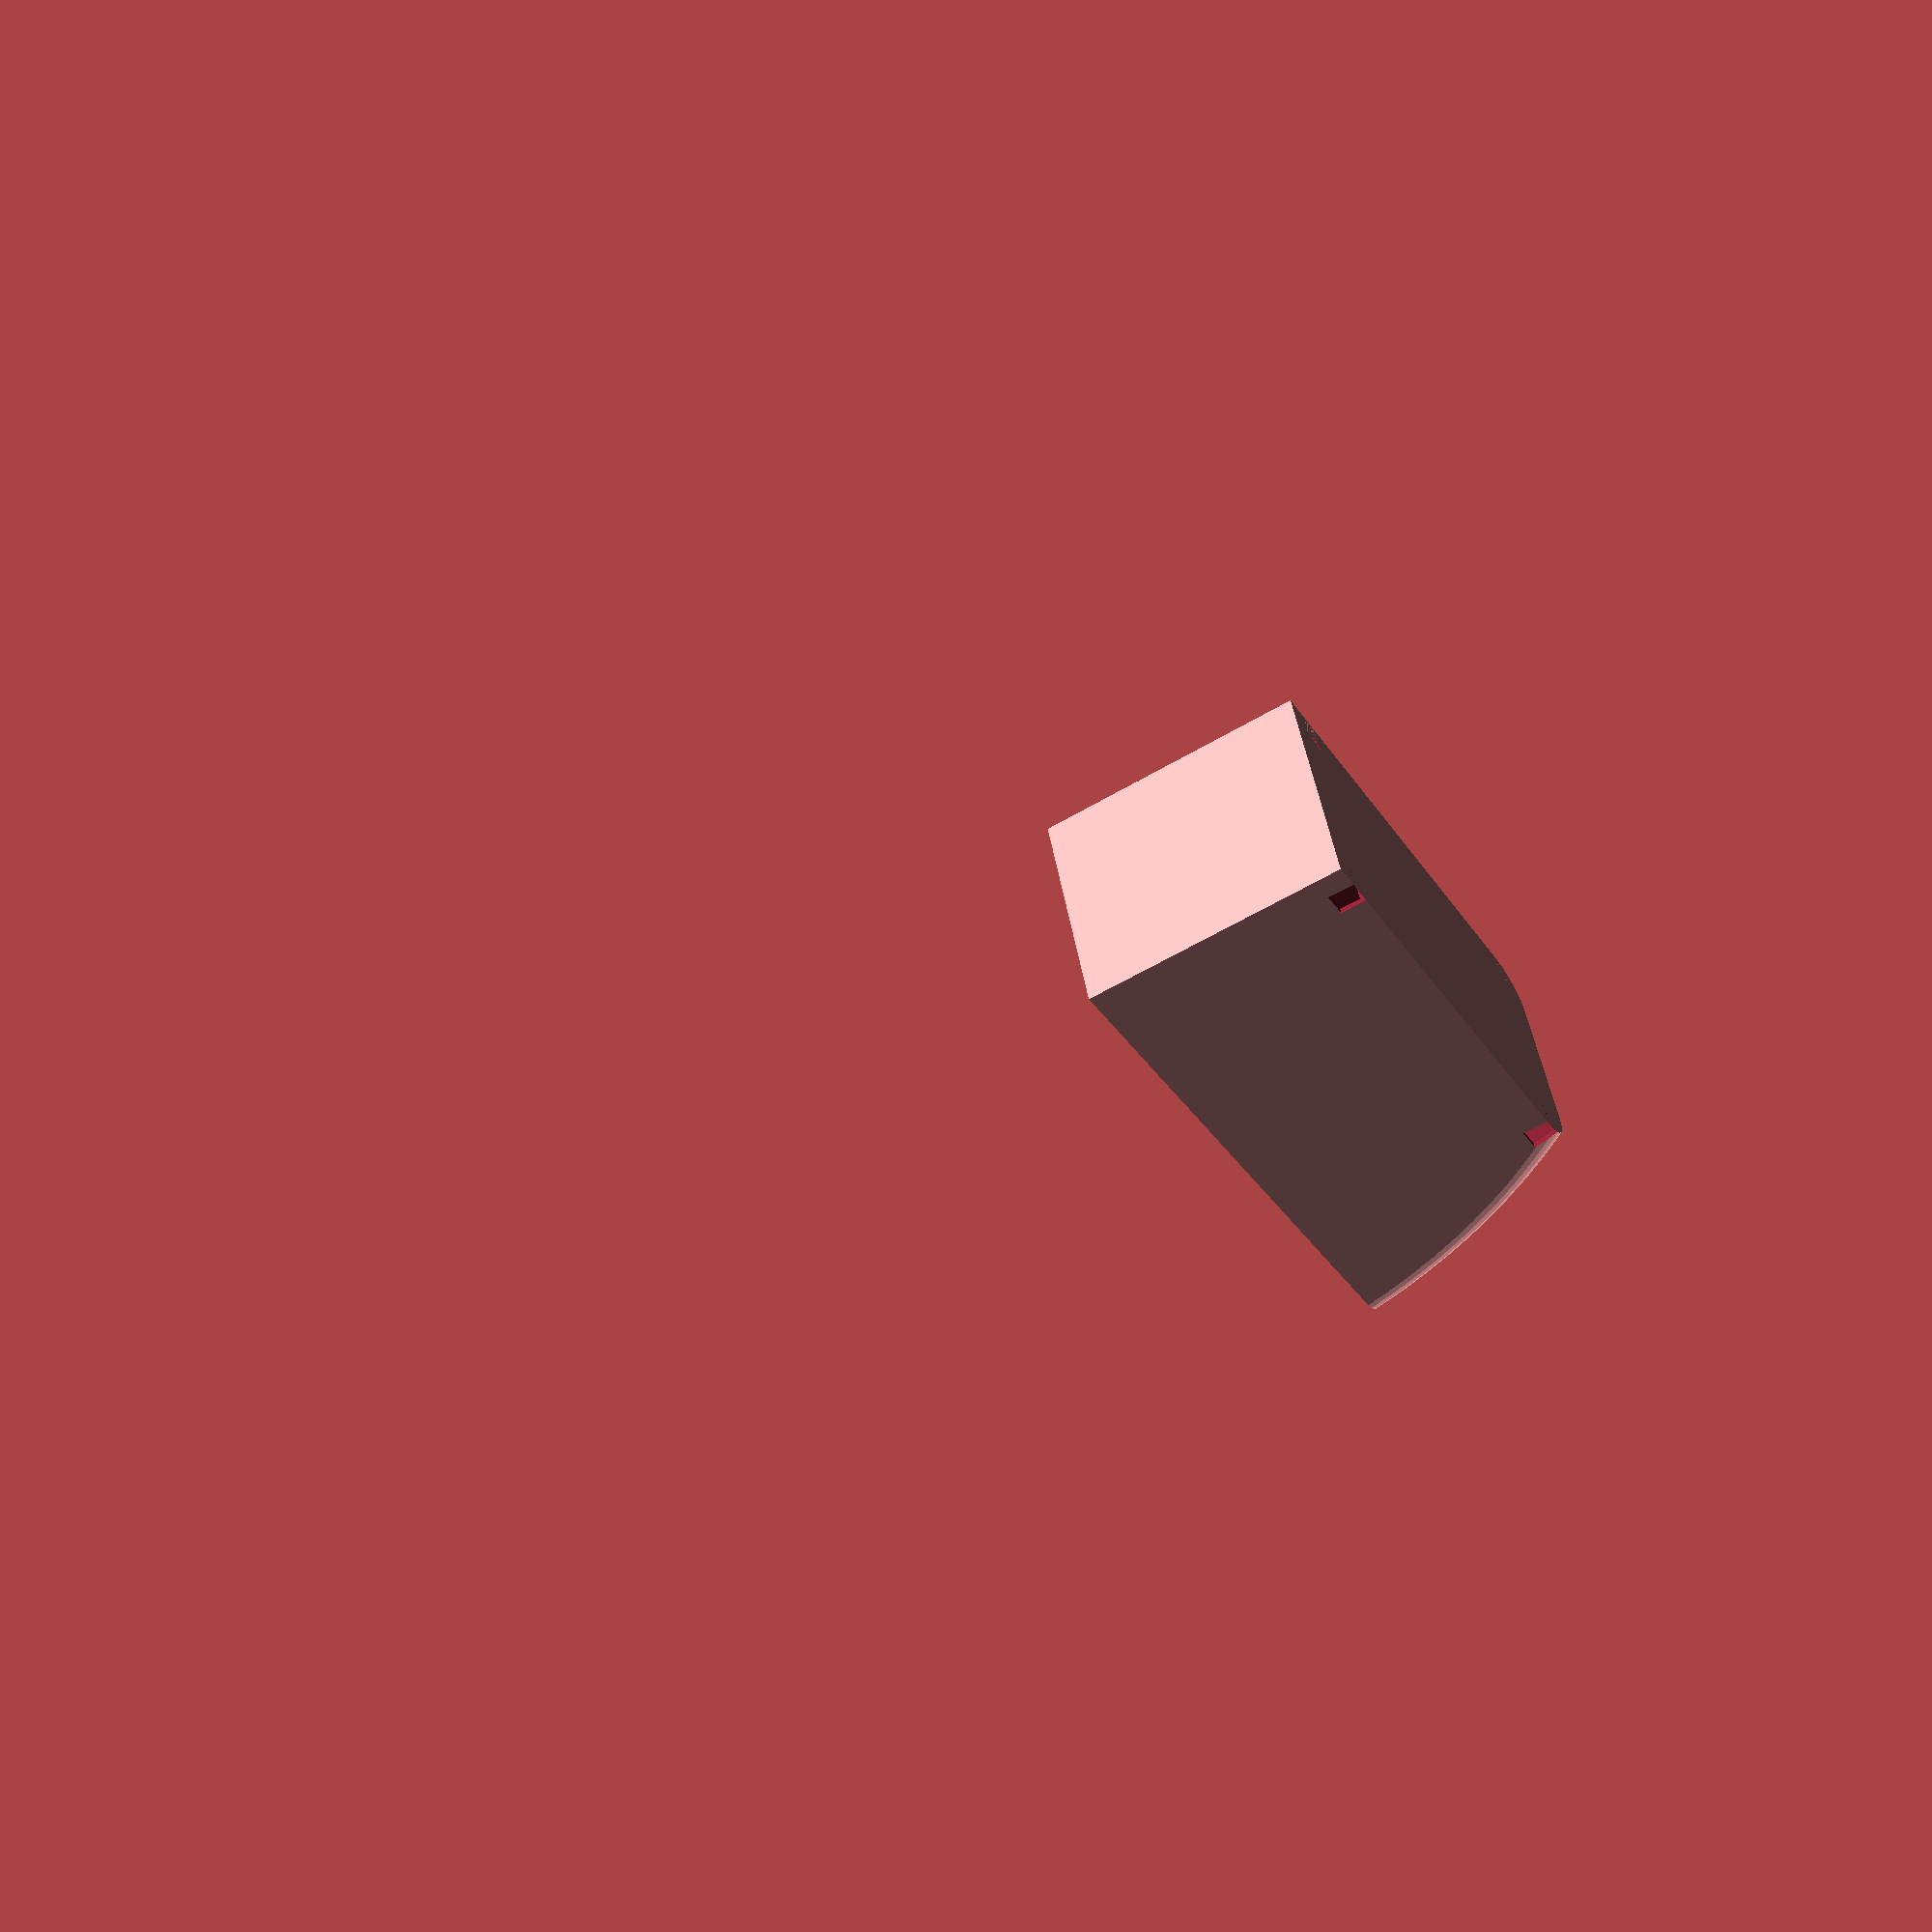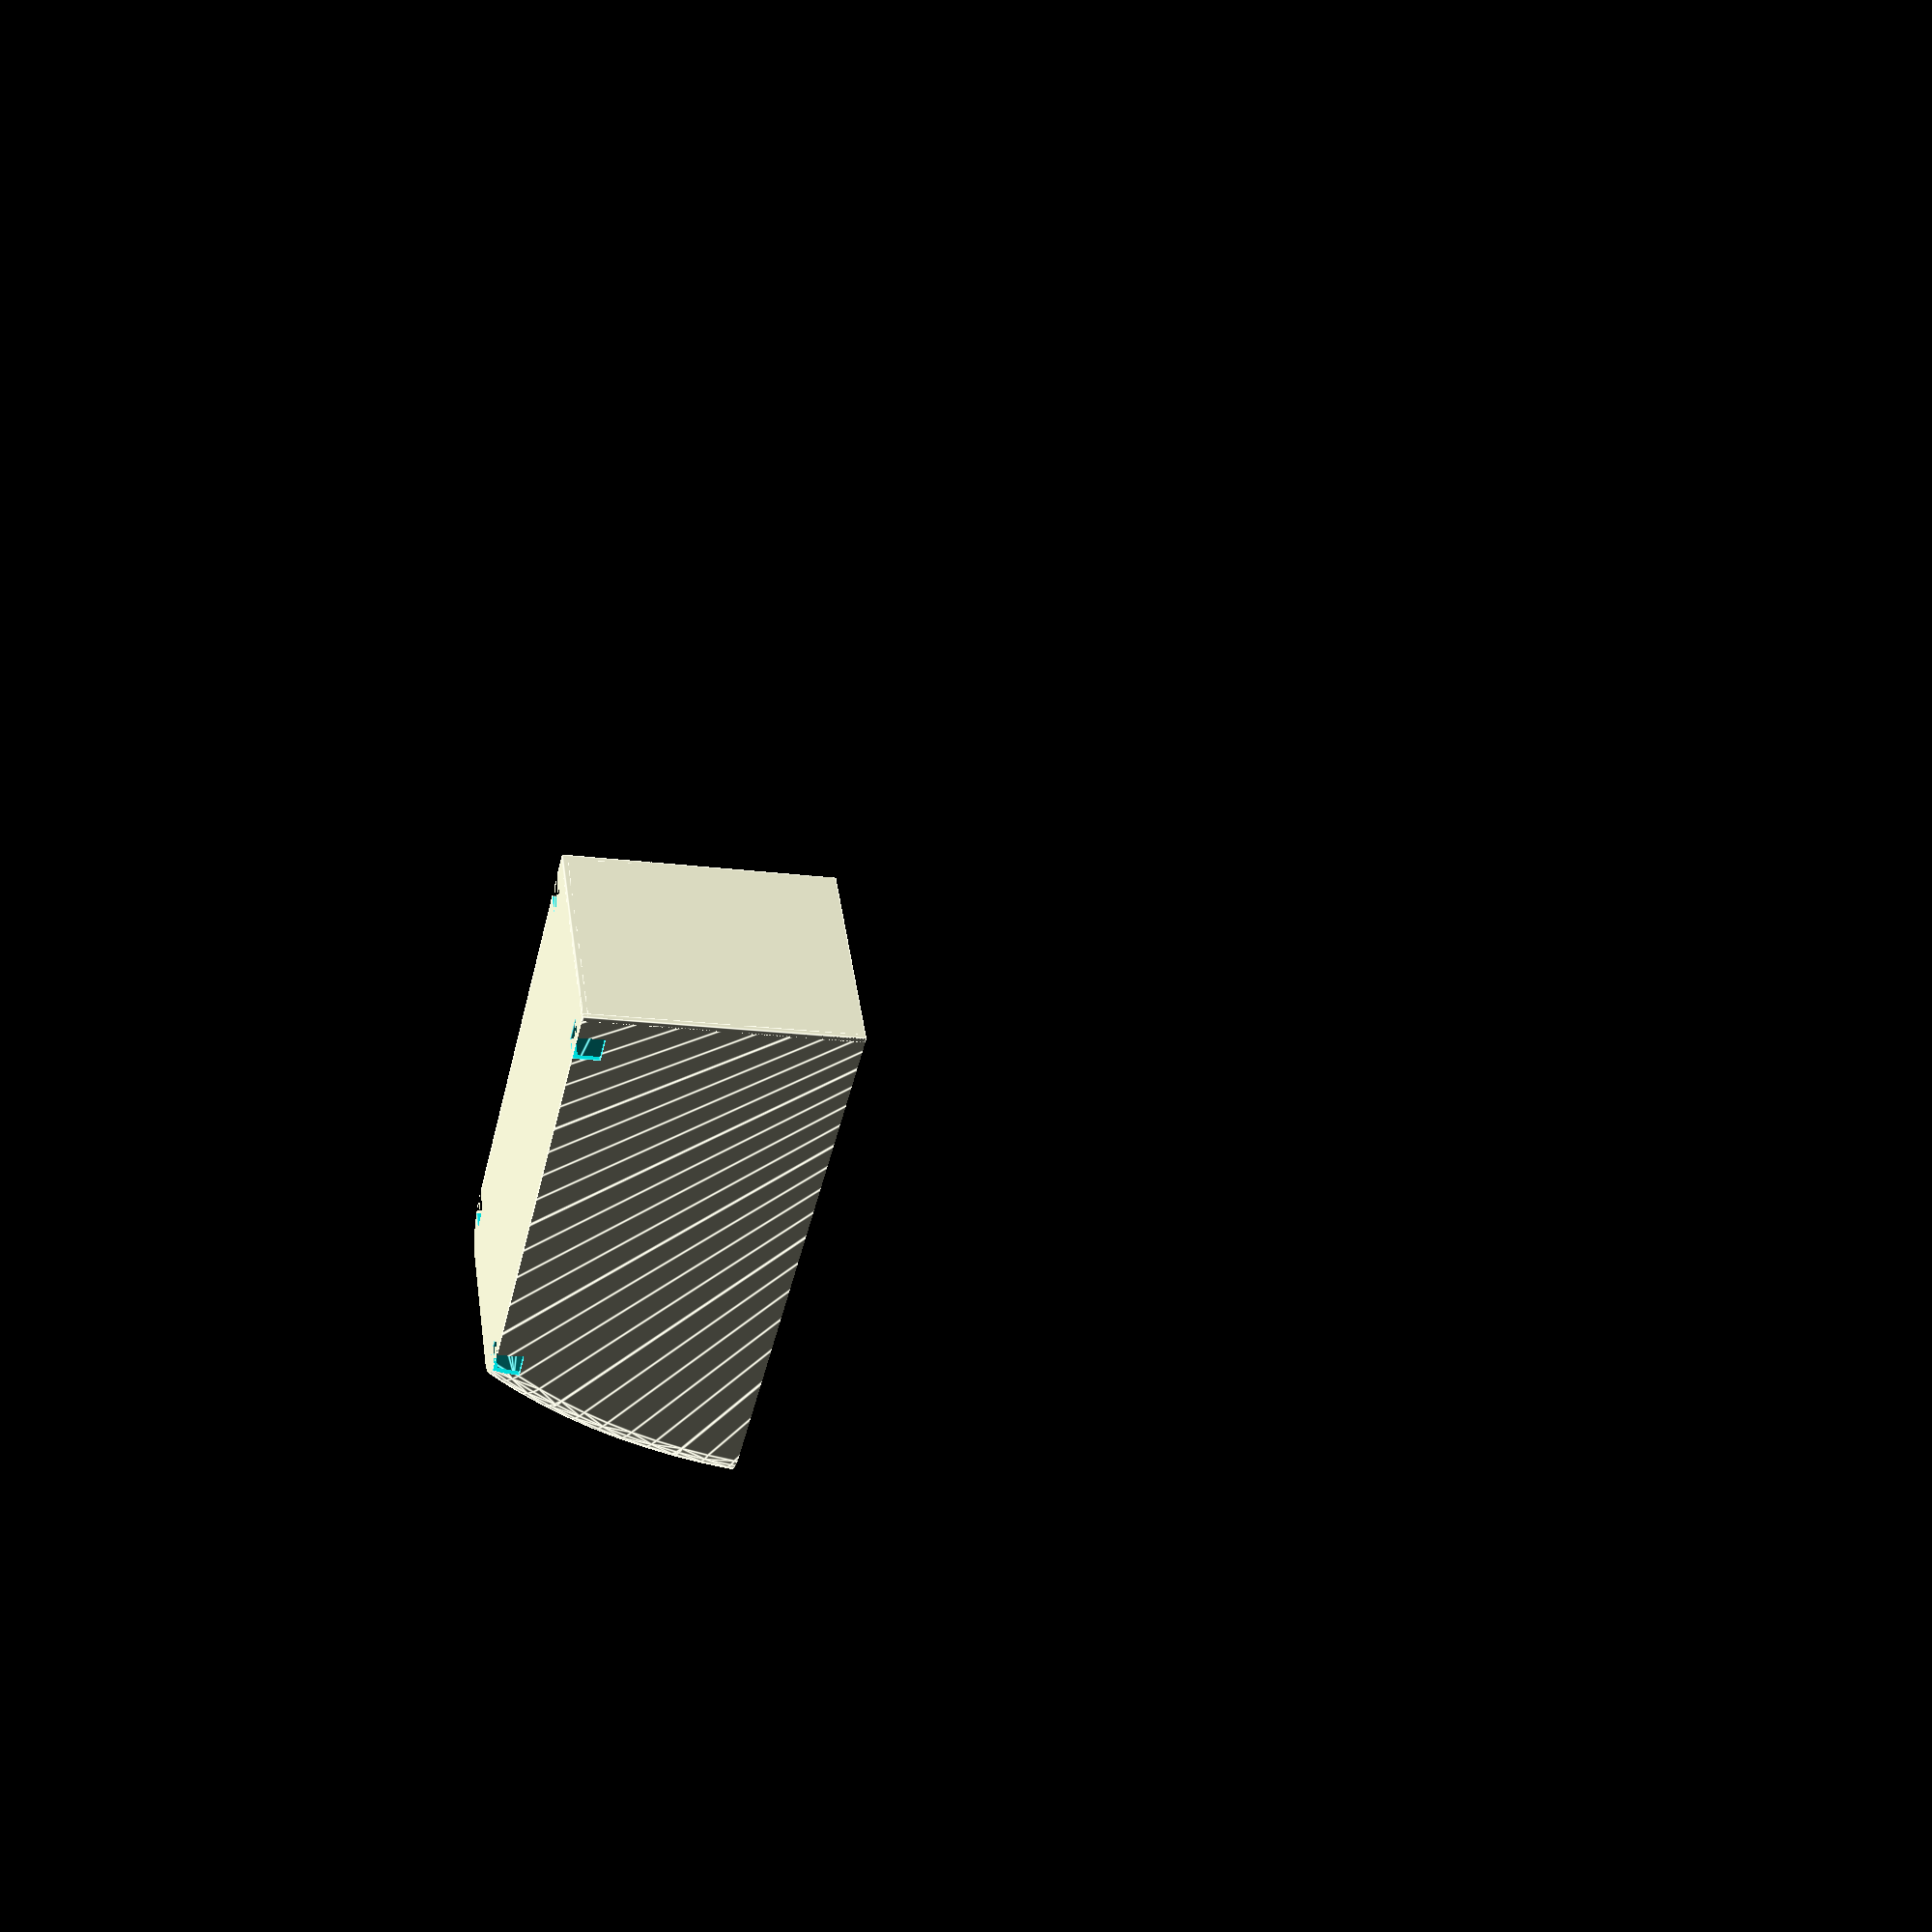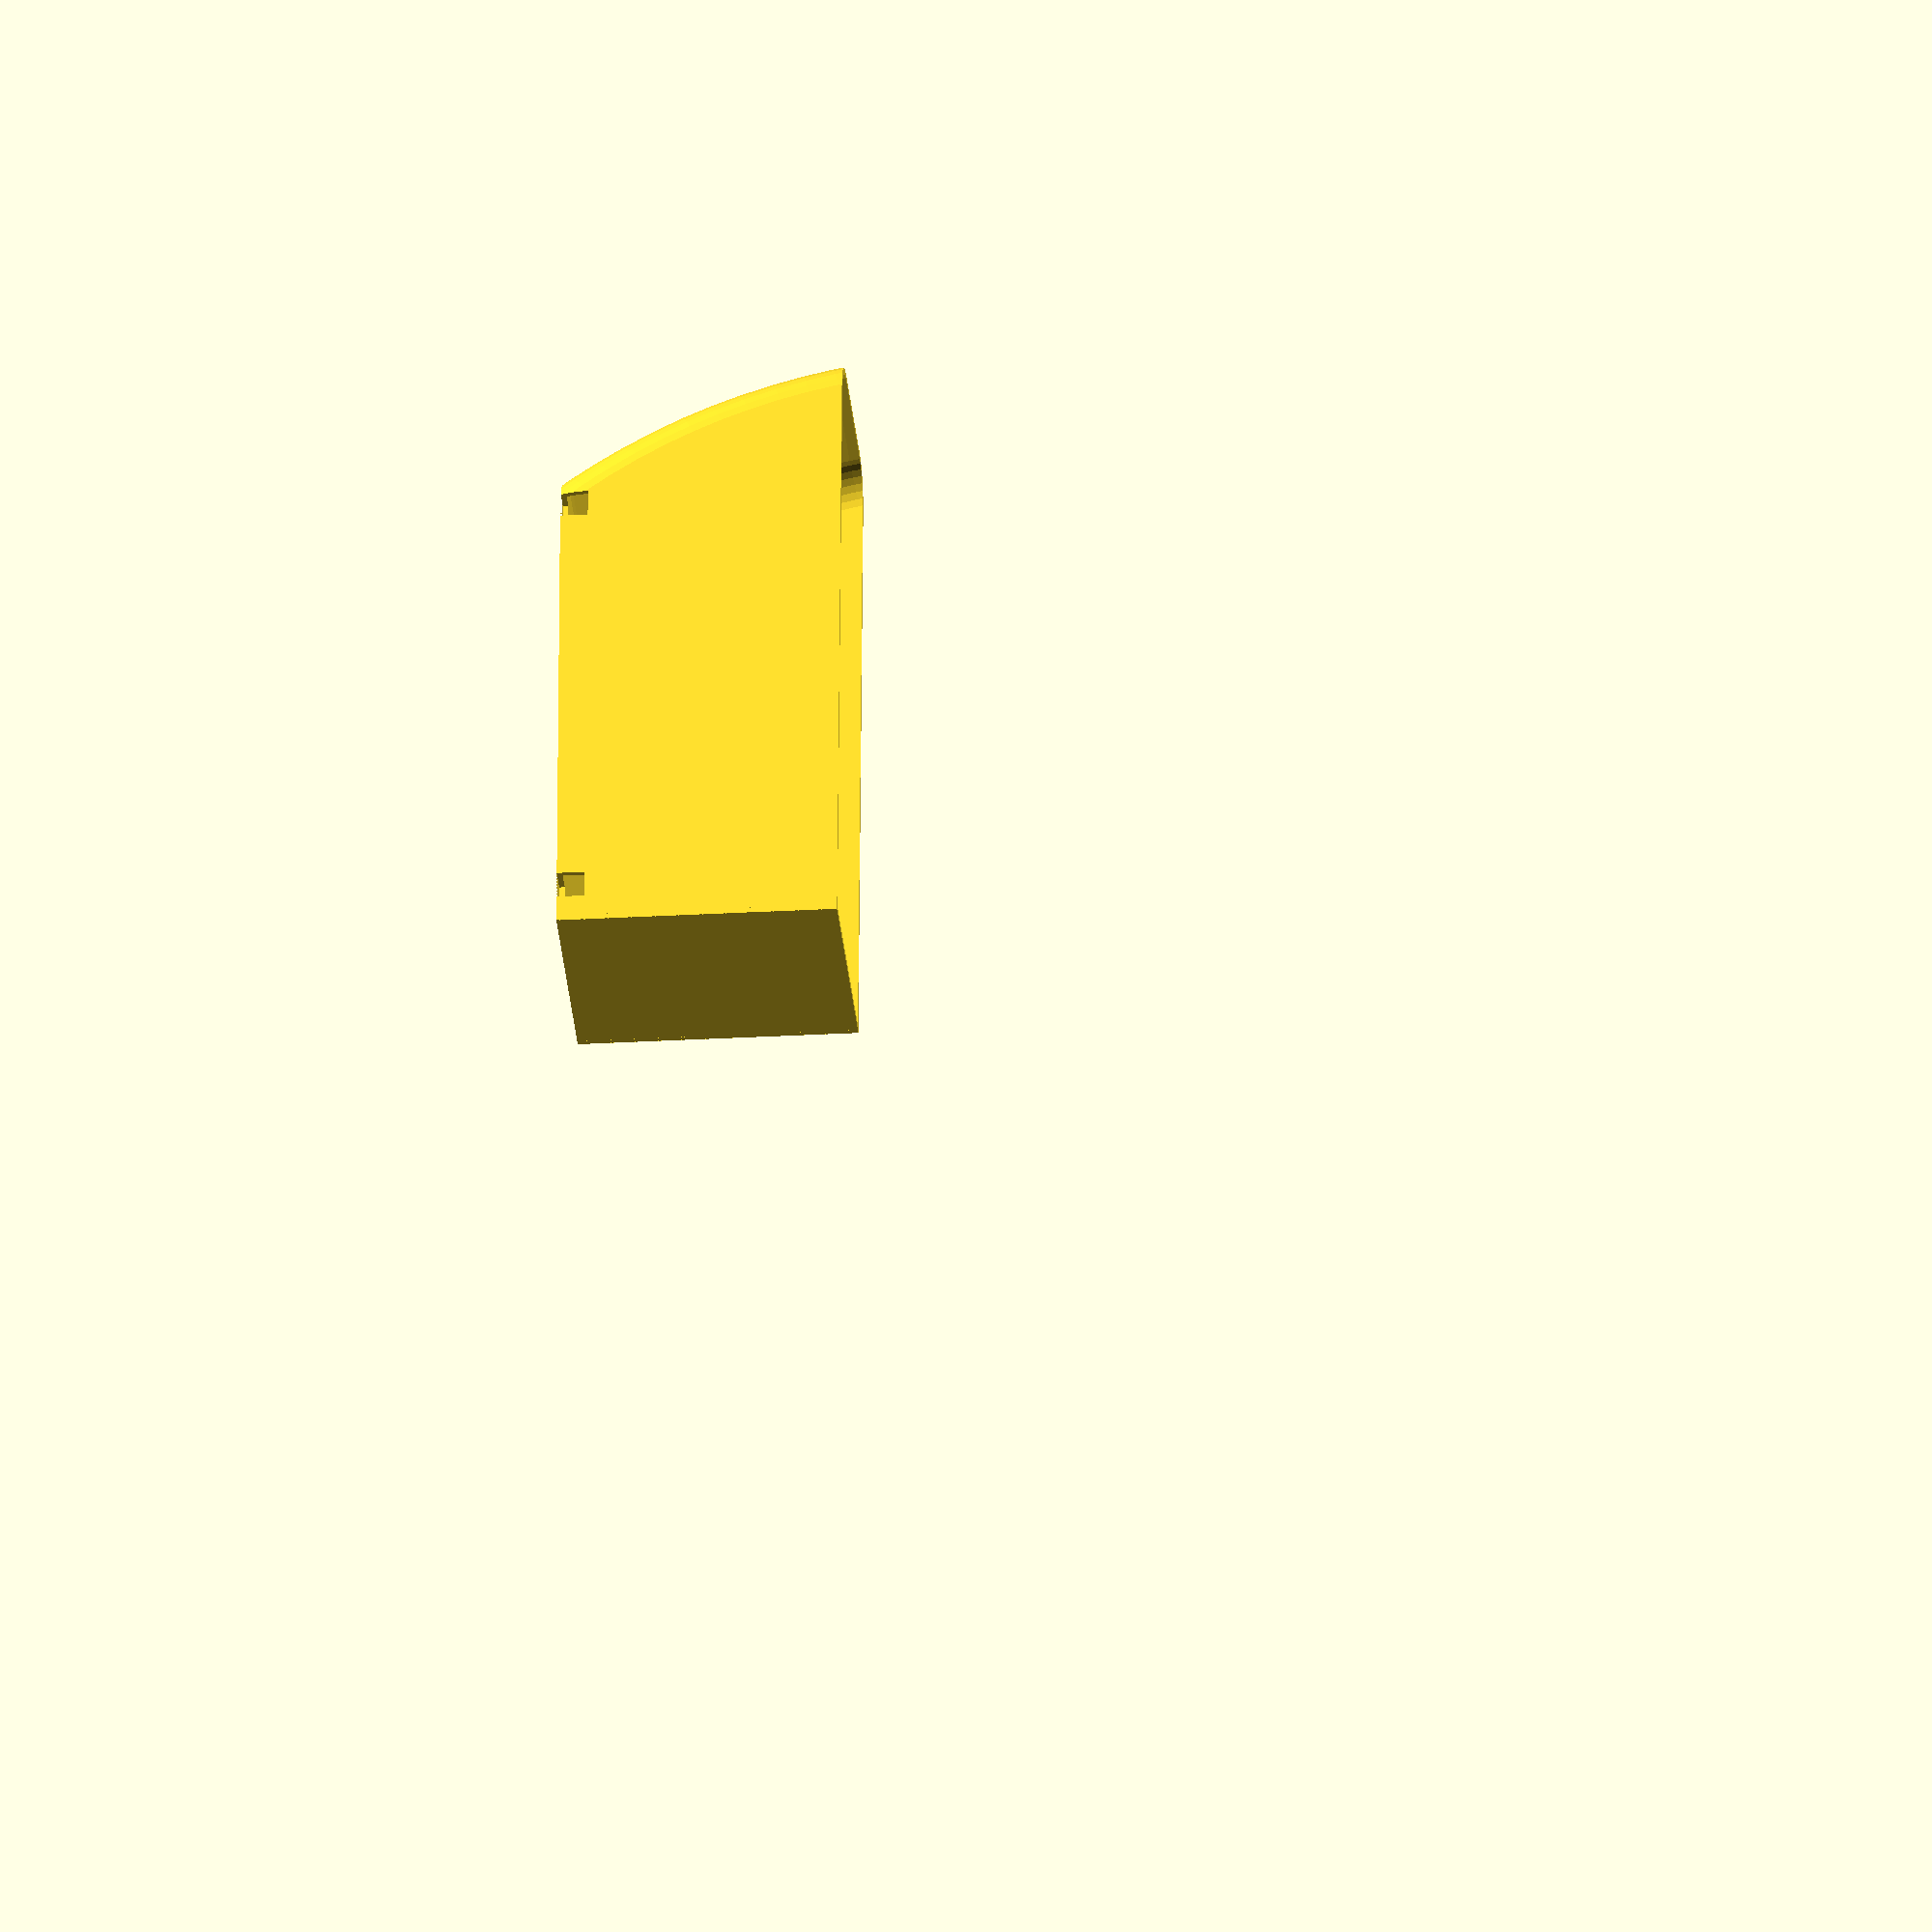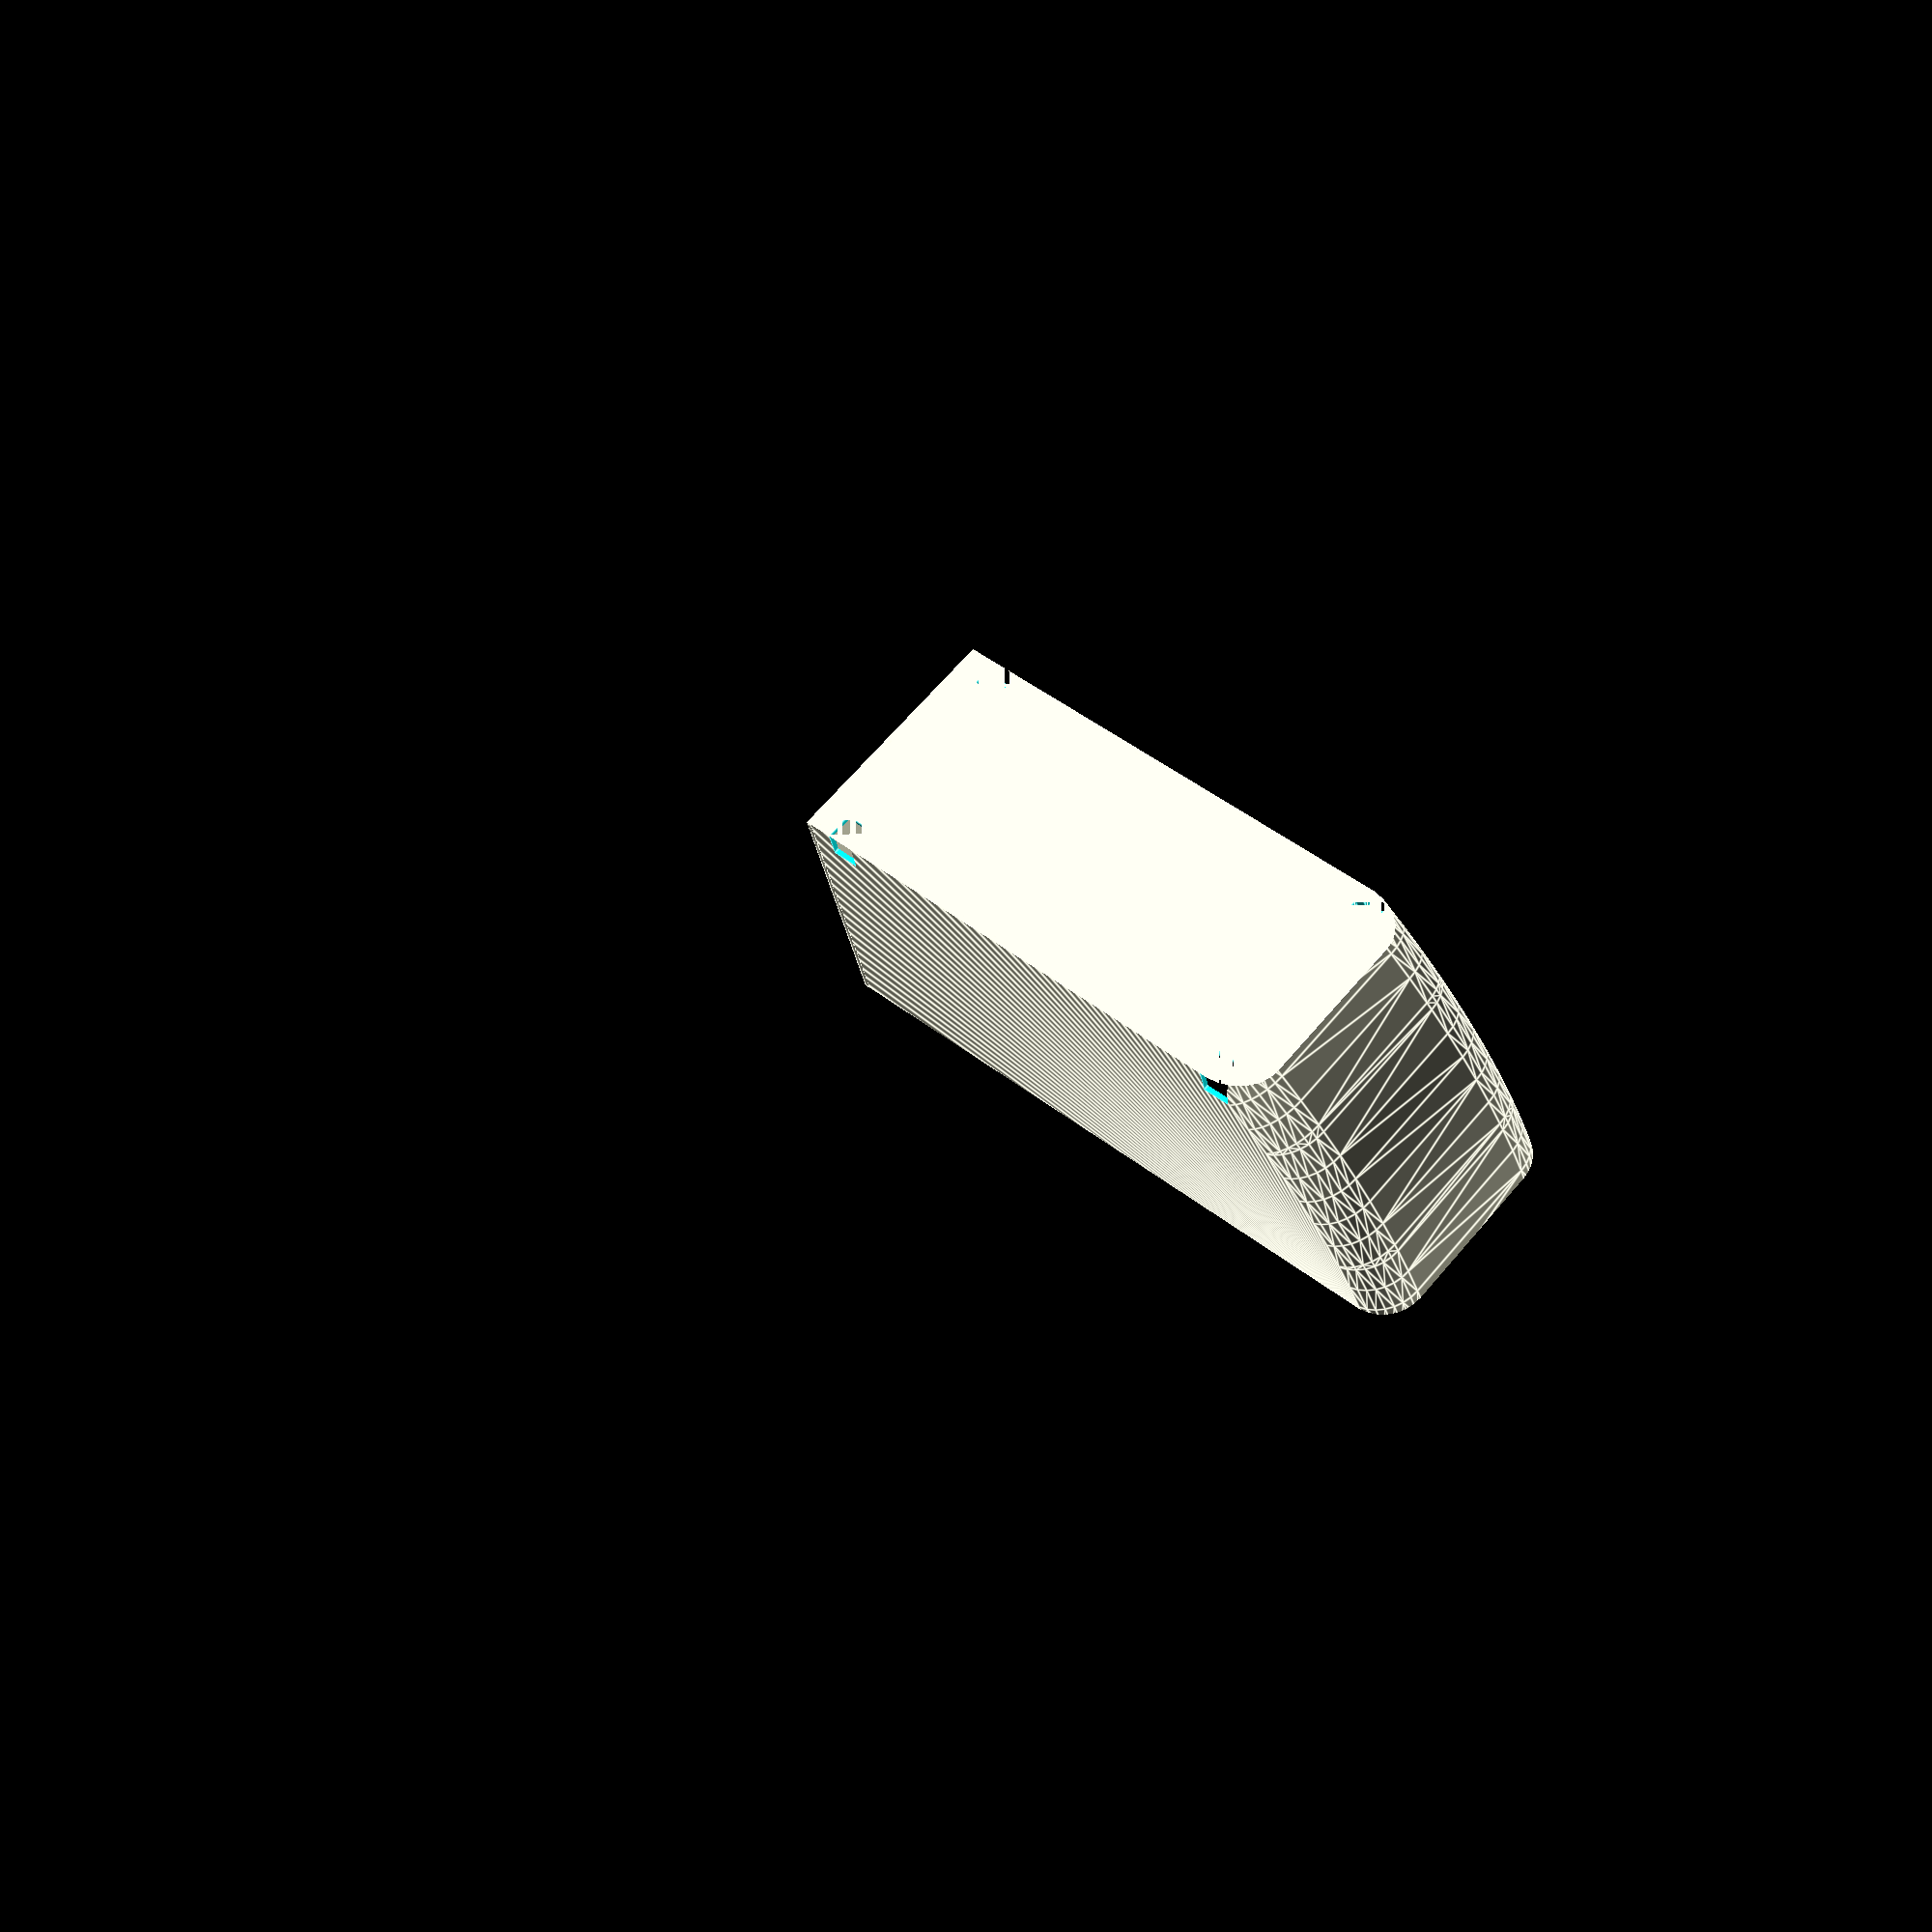
<openscad>


union() {
	difference() {
		union() {
			intersection() {
				translate(v = [-239.7125000000, 0, 95.2500000000]) {
					cube(size = [239.7125000000, 2, 101.6000000000]);
				}
				translate(v = [0, 0, 239.7125000000]) {
					rotate(a = -90, v = [1, 0, 0]) {
						minkowski() {
							translate(v = [0, 0, 15]) {
								cylinder($fn = 128, h = 55.7250000000, r = 224.7125000000);
							}
							sphere(r = 15);
						}
					}
				}
			}
			intersection() {
				translate(v = [-239.7125000000, 83.7250000000, 95.2500000000]) {
					cube(size = [239.7125000000, 2, 101.6000000000]);
				}
				translate(v = [0, 0, 239.7125000000]) {
					rotate(a = -90, v = [1, 0, 0]) {
						minkowski() {
							translate(v = [0, 0, 15]) {
								cylinder($fn = 128, h = 55.7250000000, r = 224.7125000000);
							}
							sphere(r = 15);
						}
					}
				}
			}
			translate(v = [-2, 0, 95.2500000000]) {
				cube(size = [2, 85.7250000000, 101.6000000000]);
			}
			intersection() {
				difference() {
					translate(v = [0, 0, 239.7125000000]) {
						rotate(a = -90, v = [1, 0, 0]) {
							minkowski() {
								translate(v = [0, 0, 15]) {
									cylinder($fn = 128, h = 55.7250000000, r = 224.7125000000);
								}
								sphere(r = 15);
							}
						}
					}
					translate(v = [0, 0, 2]) {
						translate(v = [0, 2, 0]) {
							translate(v = [0, 0, 237.7125000000]) {
								rotate(a = -90, v = [1, 0, 0]) {
									minkowski() {
										translate(v = [0, 0, 13]) {
											cylinder($fn = 128, h = 55.7250000000, r = 224.7125000000);
										}
										sphere(r = 13);
									}
								}
							}
						}
					}
				}
				translate(v = [-239.7125000000, 0, 95.2500000000]) {
					cube(size = [239.7125000000, 85.7250000000, 101.6000000000]);
				}
			}
			intersection() {
				translate(v = [-239.7125000000, 0, 95.2500000000]) {
					cube(size = [239.7125000000, 85.7250000000, 2]);
				}
				translate(v = [0, 0, 239.7125000000]) {
					rotate(a = -90, v = [1, 0, 0]) {
						minkowski() {
							translate(v = [0, 0, 15]) {
								cylinder($fn = 128, h = 55.7250000000, r = 224.7125000000);
							}
							sphere(r = 15);
						}
					}
				}
			}
		}
		translate(v = [-20, 0, 95.2500000000]) {
			cube(size = [10, 10, 10]);
		}
		translate(v = [-20, 75.7250000000, 95.2500000000]) {
			cube(size = [10, 10, 10]);
		}
		translate(v = [-181.2921032087, 0, 95.2500000000]) {
			cube(size = [10, 10, 10]);
		}
		translate(v = [-181.2921032087, 75.7250000000, 95.2500000000]) {
			cube(size = [10, 10, 10]);
		}
	}
}
</openscad>
<views>
elev=58.3 azim=17.5 roll=121.6 proj=p view=wireframe
elev=196.3 azim=31.8 roll=286.0 proj=p view=edges
elev=26.5 azim=95.1 roll=275.2 proj=o view=solid
elev=33.1 azim=318.9 roll=190.1 proj=p view=edges
</views>
